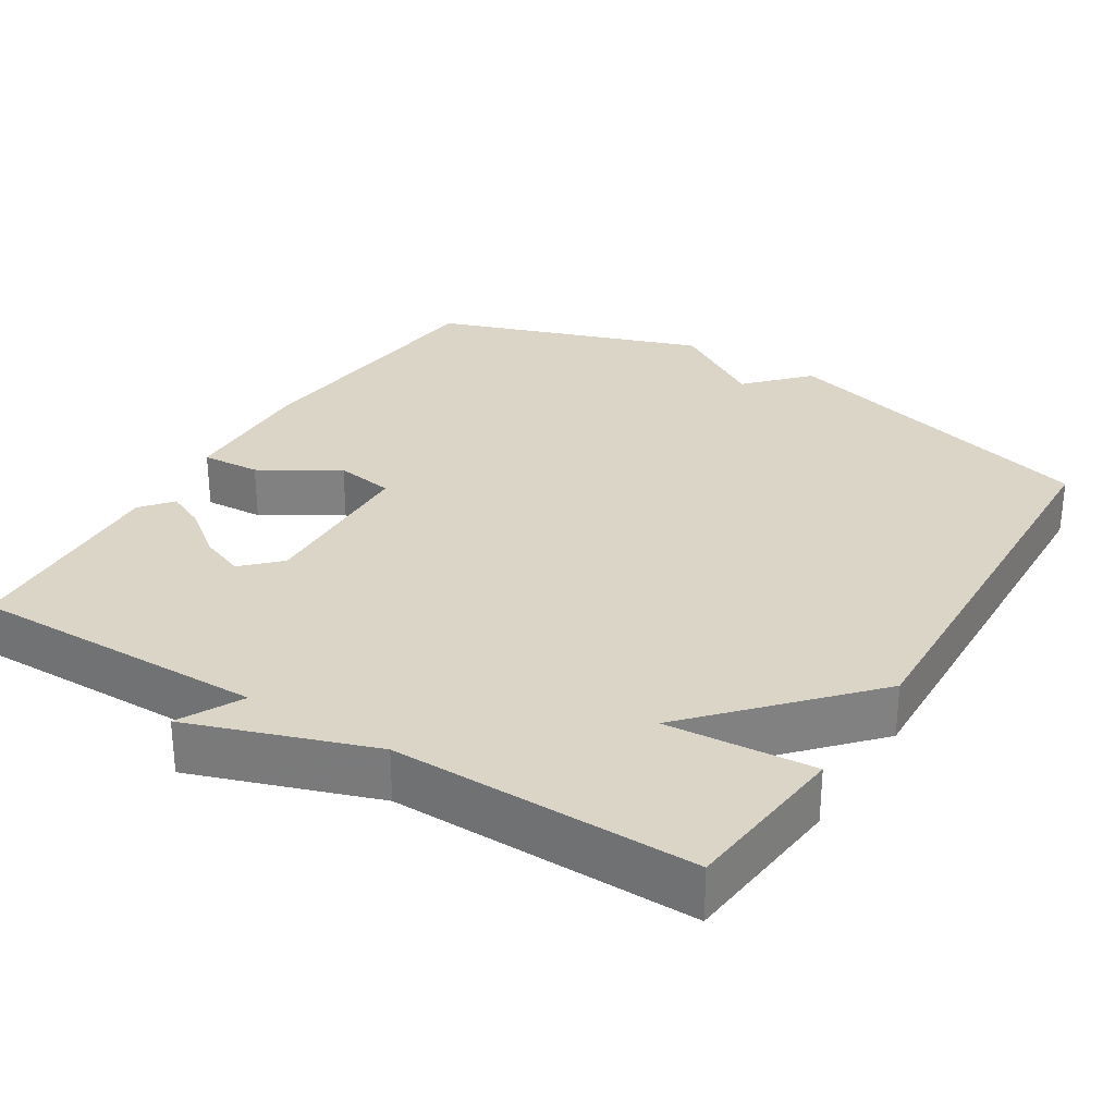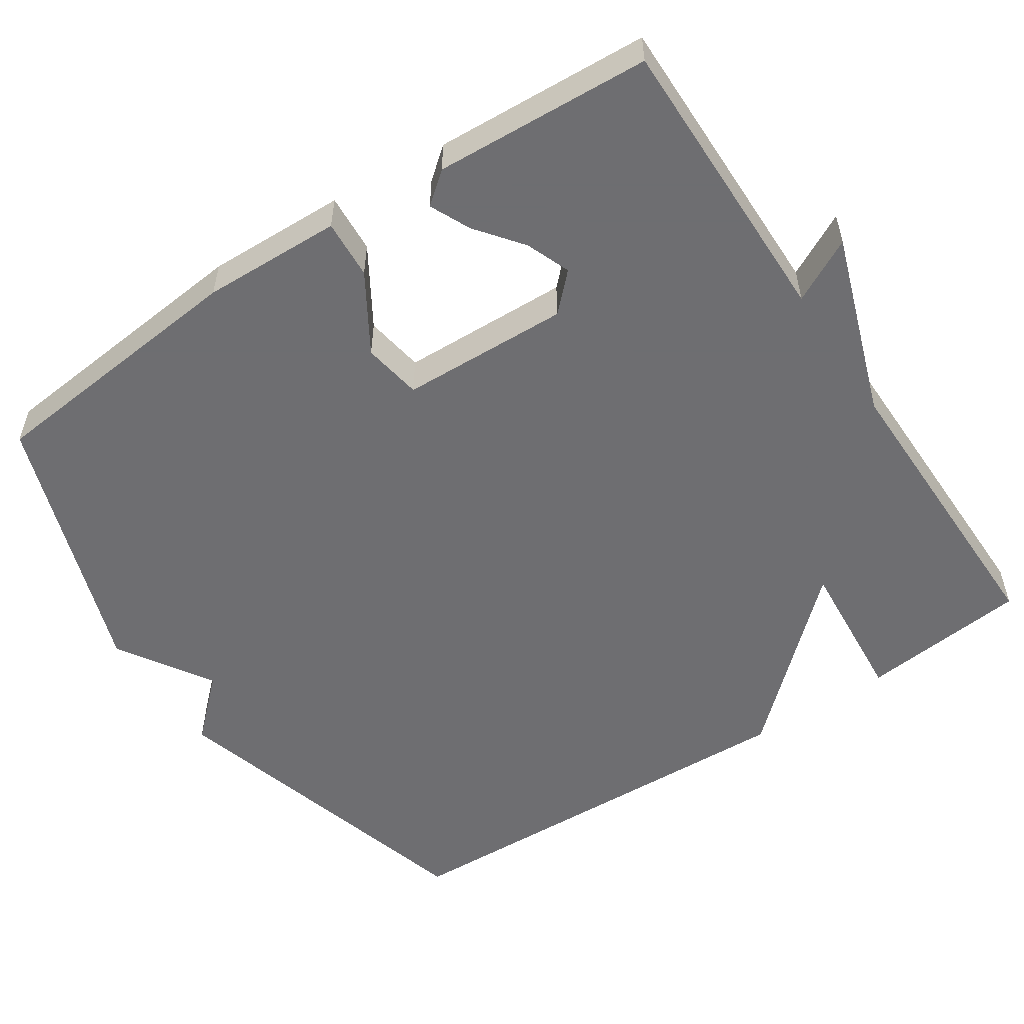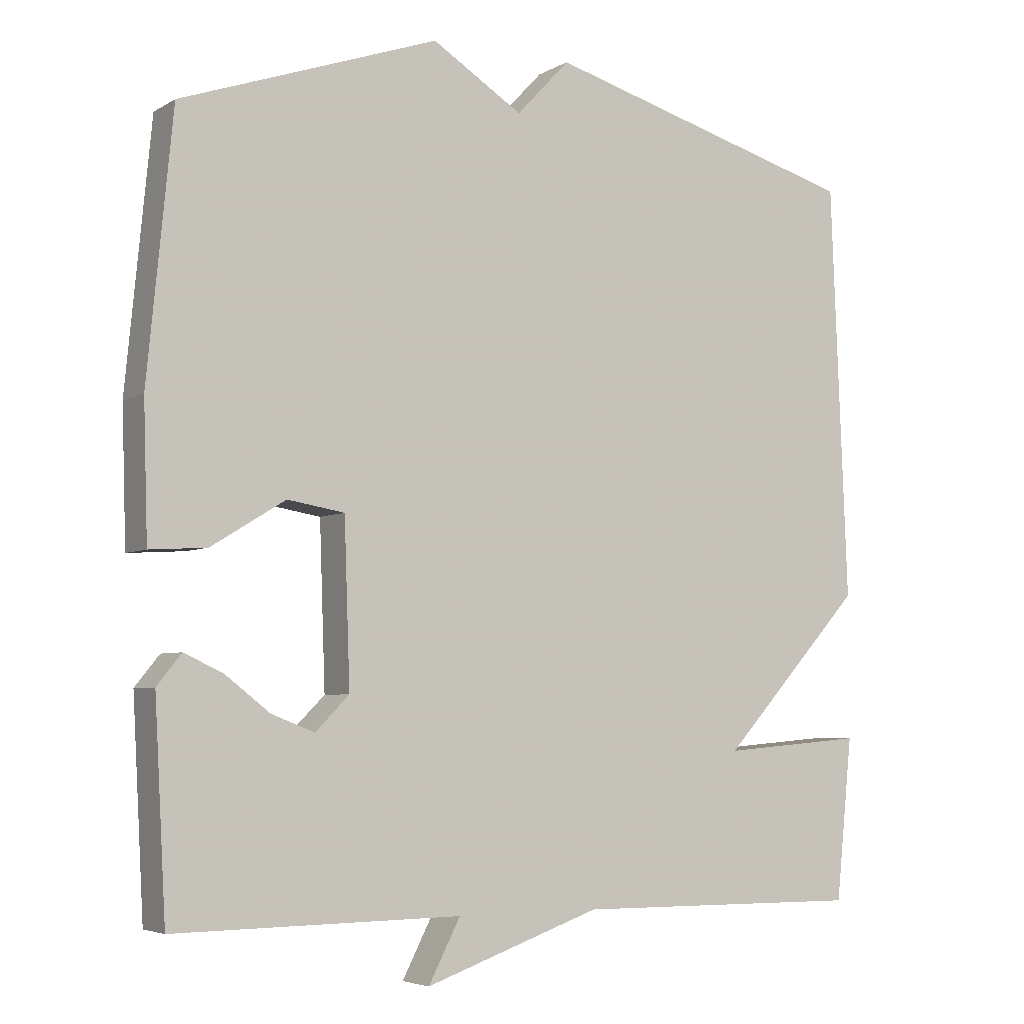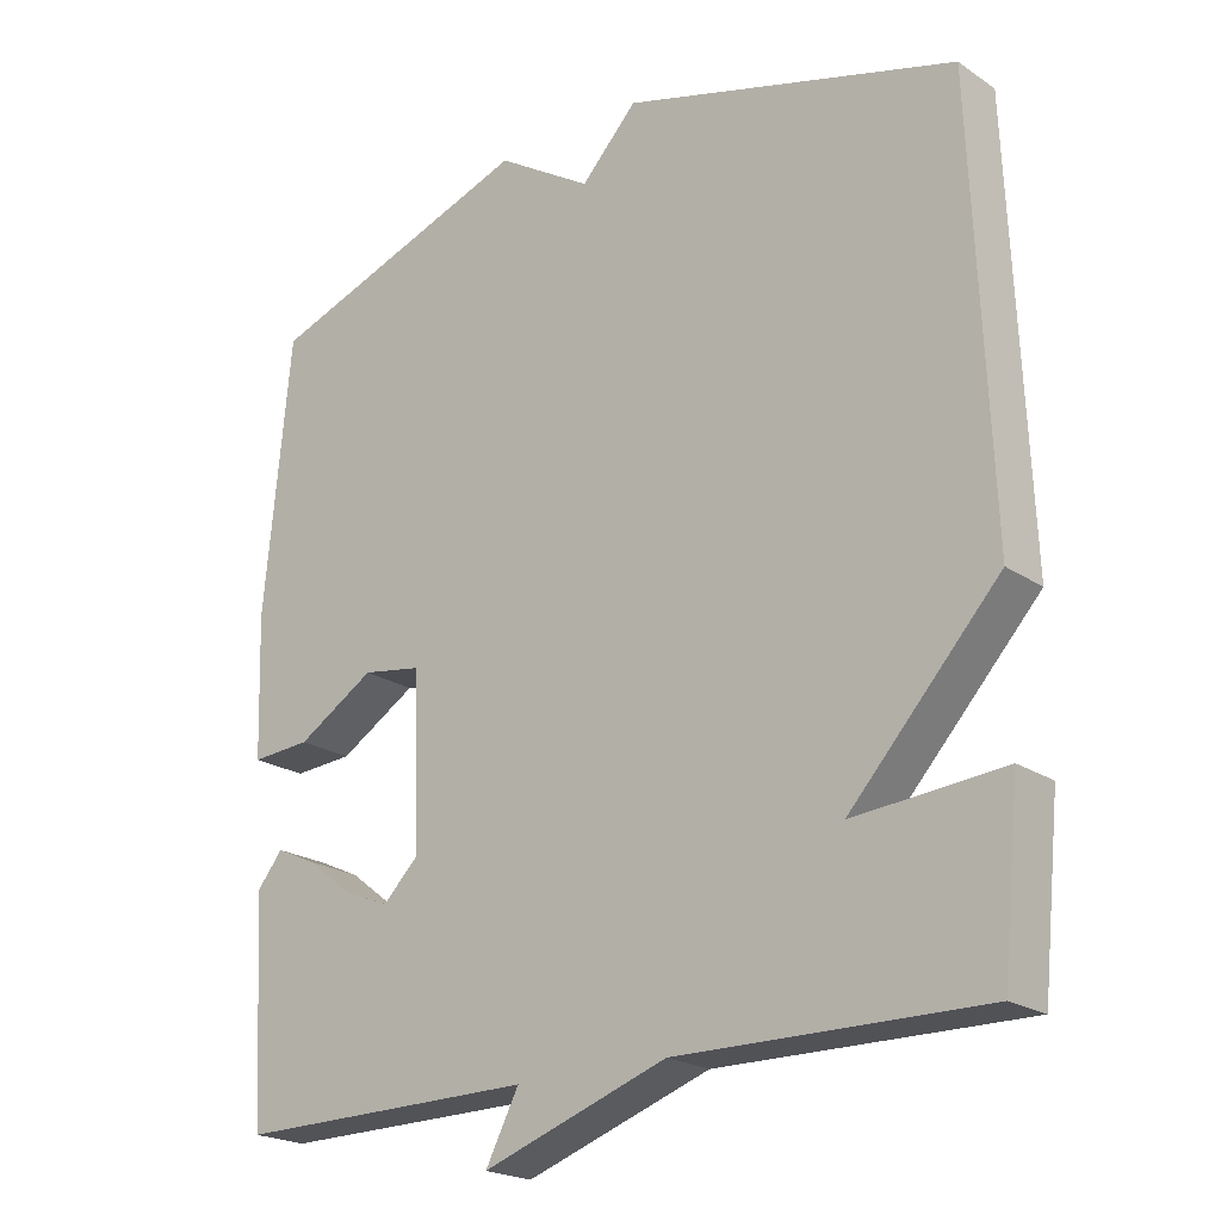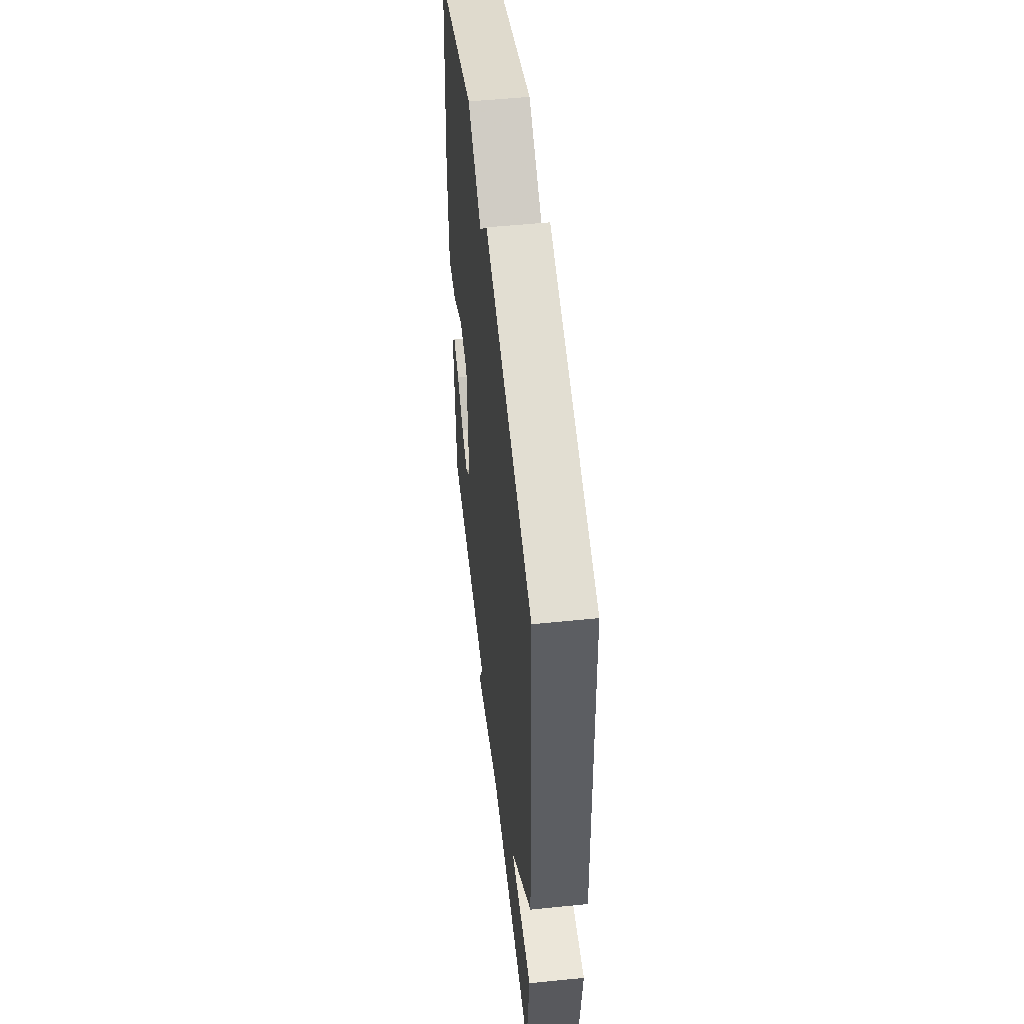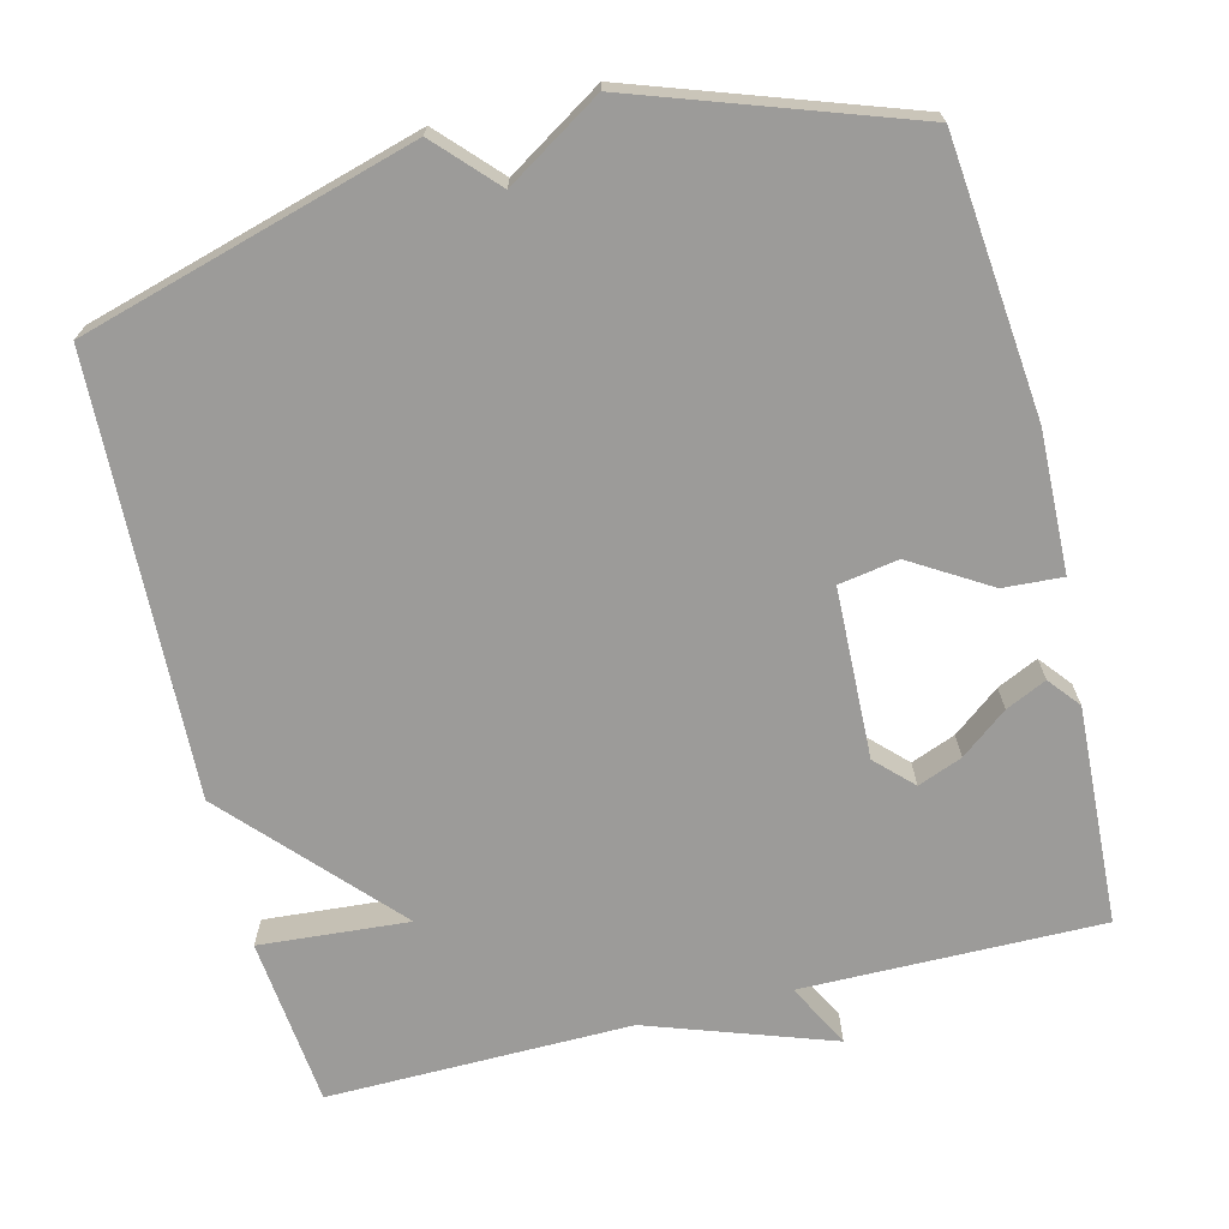
<metadata>
{"format":"obj","ext":"obj","renderer":"f3d","projection":"perspective","resolution":1024,"background":"white","views":[{"elev":29.6,"azim":-148.1,"up":"+Y"},{"elev":-54.4,"azim":123.6,"up":"+Y"},{"elev":-4.9,"azim":149.5,"up":"+Z"},{"elev":-21.3,"azim":-139.7,"up":"+Z"},{"elev":52.8,"azim":-96.2,"up":"+Z"},{"elev":-69.9,"azim":14.1,"up":"+Y"}]}
</metadata>
<code>
v -0.5 0.07 0.5
v -0.058 0.07 0.625
v 0.016 0.07 0.546
v 0.142 0.07 0.625
v 0.5 0.07 0.5
v 0.535 0.07 0.138
v 0.529 0.07 -0.048
v 0.45 0.07 -0.043
v 0.347 0.07 0.02
v 0.268 0.07 0.007
v 0.26 0.07 -0.218
v 0.307 0.07 -0.265
v 0.366 0.07 -0.242
v 0.428 0.07 -0.194
v 0.482 0.07 -0.169
v 0.516 0.07 -0.211
v 0.5 0.07 -0.5
v 0.103 0.07 -0.496
v 0.147 0.07 -0.581
v -0.097 0.07 -0.496
v -0.5 0.07 -0.5
v -0.523 0.07 -0.276
v -0.325 0.07 -0.292
v -0.523 0.07 -0.076
v -0.5 0 0.5
v -0.058 0 0.625
v 0.016 0 0.546
v 0.142 0 0.625
v 0.5 0 0.5
v 0.535 0 0.138
v 0.529 0 -0.048
v 0.45 0 -0.043
v 0.347 0 0.02
v 0.268 0 0.007
v 0.26 0 -0.218
v 0.307 0 -0.265
v 0.366 0 -0.242
v 0.428 0 -0.194
v 0.482 0 -0.169
v 0.516 0 -0.211
v 0.5 0 -0.5
v 0.103 0 -0.496
v 0.147 0 -0.581
v -0.097 0 -0.496
v -0.5 0 -0.5
v -0.523 0 -0.276
v -0.325 0 -0.292
v -0.523 0 -0.076
f 1 2 3
f 24 1 3
f 23 24 3
f 20 21 22 23
f 18 19 20 23
f 16 17 18
f 15 16 18
f 14 15 18
f 13 14 18
f 12 13 18
f 11 12 18 23
f 23 3 4
f 11 23 4
f 10 11 4
f 7 8 9
f 6 7 9
f 5 6 9
f 4 5 9
f 4 9 10
f 27 26 25
f 27 25 48
f 27 48 47
f 47 46 45 44
f 47 44 43 42
f 42 41 40
f 42 40 39
f 42 39 38
f 42 38 37
f 42 37 36
f 47 42 36 35
f 28 27 47
f 28 47 35
f 28 35 34
f 33 32 31
f 33 31 30
f 33 30 29
f 33 29 28
f 34 33 28
f 1 25 26 2
f 2 26 27 3
f 3 27 28 4
f 4 28 29 5
f 5 29 30 6
f 6 30 31 7
f 7 31 32 8
f 8 32 33 9
f 9 33 34 10
f 10 34 35 11
f 11 35 36 12
f 12 36 37 13
f 13 37 38 14
f 14 38 39 15
f 15 39 40 16
f 16 40 41 17
f 17 41 42 18
f 18 42 43 19
f 19 43 44 20
f 20 44 45 21
f 21 45 46 22
f 22 46 47 23
f 23 47 48 24
f 24 48 25 1

</code>
